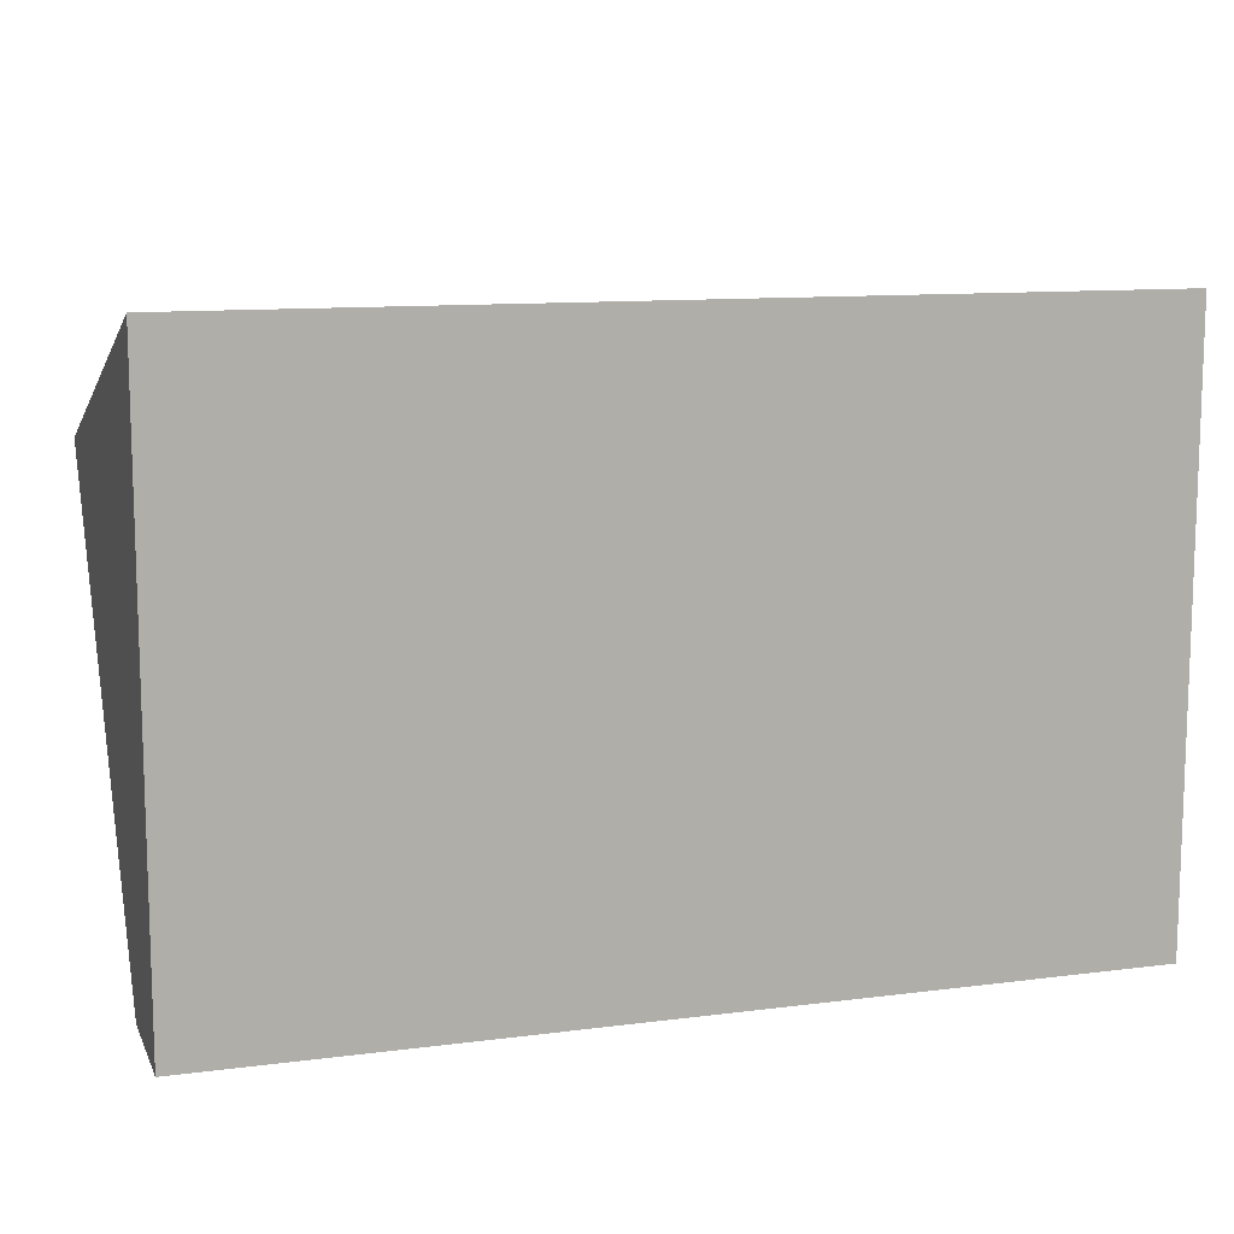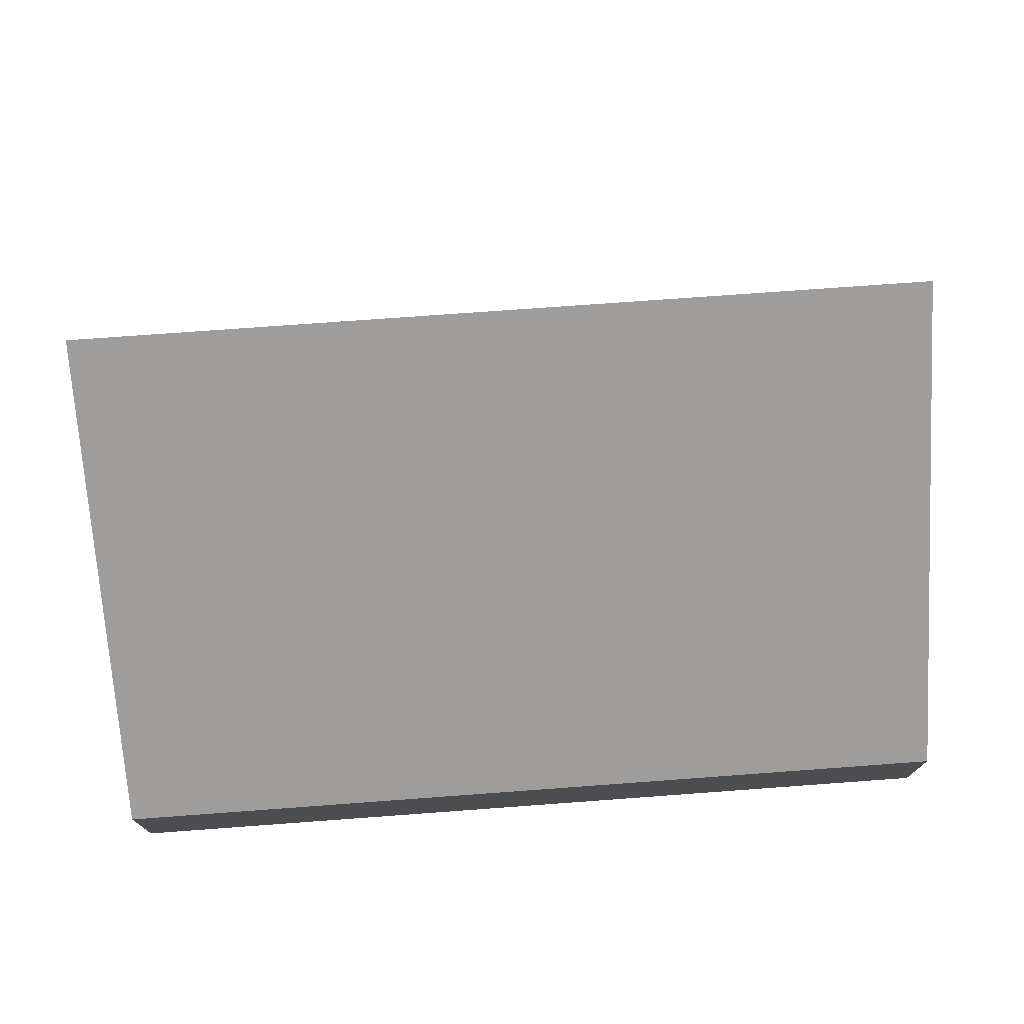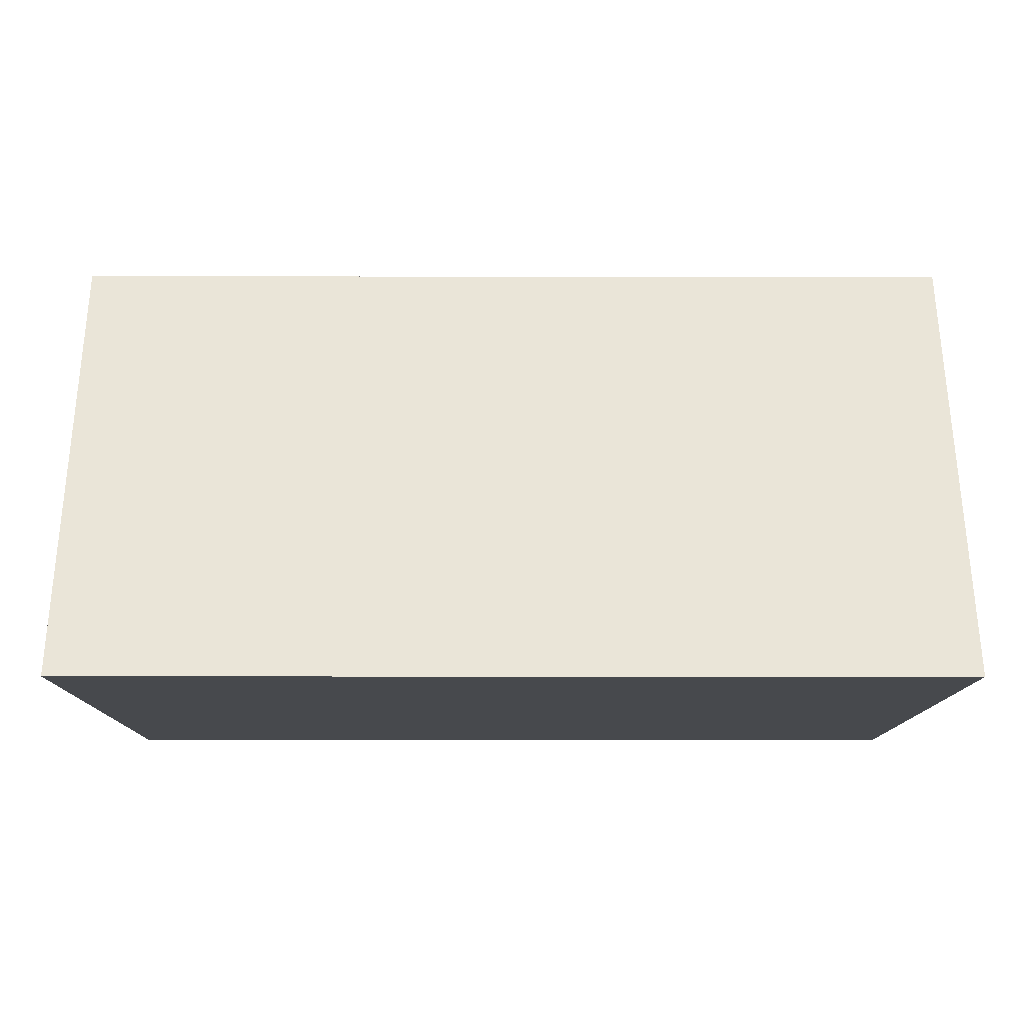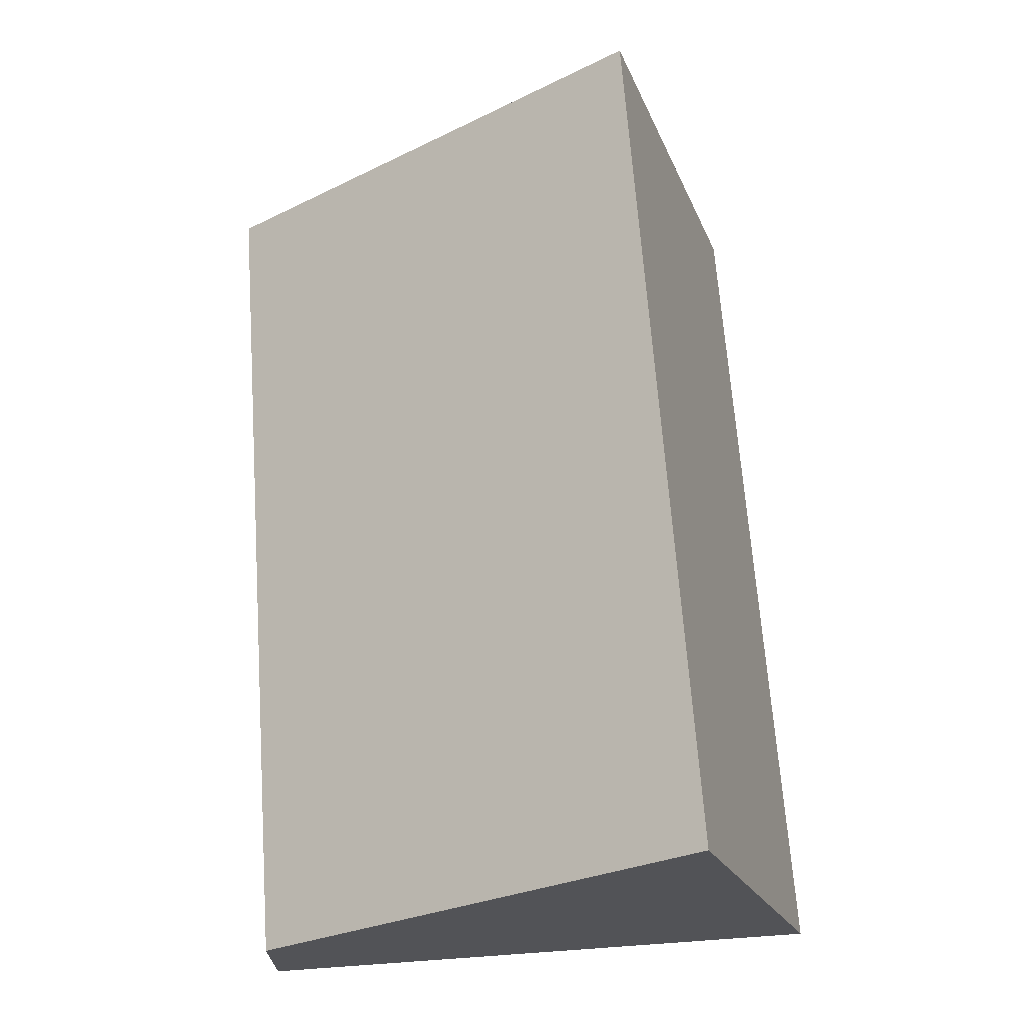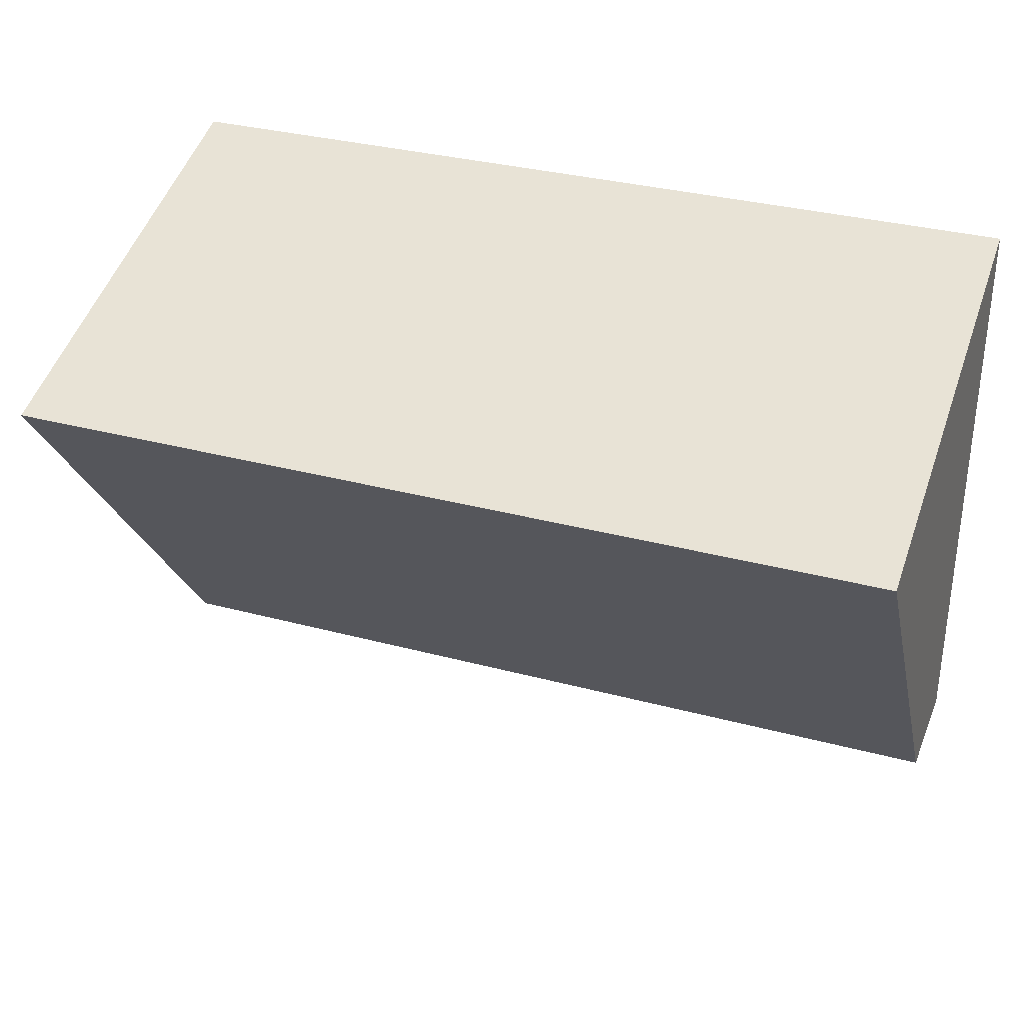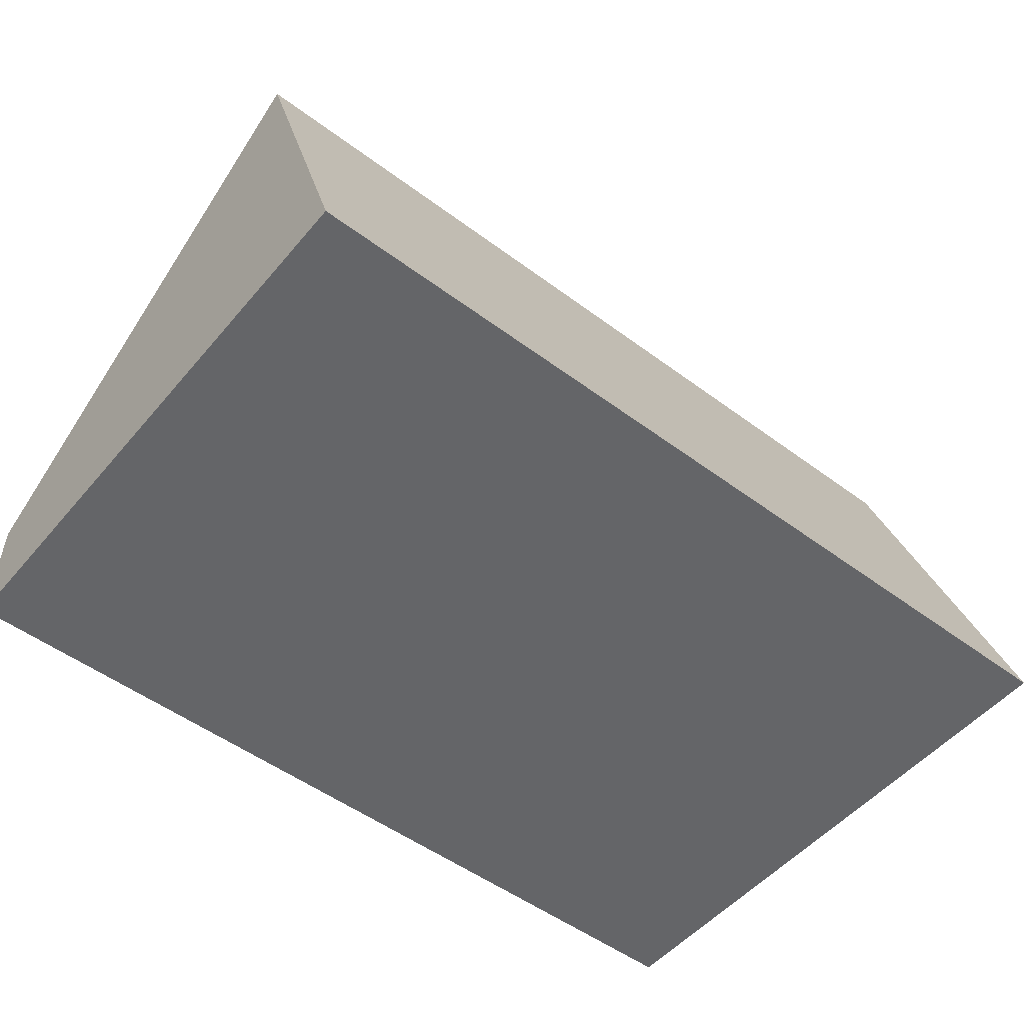
<metadata>
{"format":"obj","ext":"obj","renderer":"f3d","projection":"perspective","resolution":1024,"background":"white","views":[{"elev":11.2,"azim":162.5,"up":"+Y"},{"elev":73.7,"azim":-4.2,"up":"+Z"},{"elev":-12.2,"azim":179.7,"up":"+Z"},{"elev":67.1,"azim":85.9,"up":"+Z"},{"elev":32.7,"azim":20.4,"up":"+Y"},{"elev":-51.6,"azim":141.1,"up":"+Z"}]}
</metadata>
<code>
v 70 -0.001 0
v -0.001 -0.001 0
v 9.57 -0.001 9.571
v 66 -0.001 9.571
v 70 -0.001 9.571
v -0.001 35 35
v -0.001 -0.001 9.571
v 68 35 35
v 70 35 35
v -0.001 35 35
v -0.001 35 35
v 37.78 35 35
v 53.7 35 35
v 35 35 35
v 6.786 35 35
v 2 35 35
v 70 35 35
v 46.37 46.37 0
v 70 46.37 0
v 8.908 46.37 0
v -0.001 46.37 0
v 70 35 35
v -0.001 45.27 3.381
v -0.001 35 35
f 1 3 2
f 18 1 2
f 1 4 3
f 1 5 4
f 22 5 1
f 19 1 18
f 19 22 1
f 3 7 2
f 23 2 7
f 20 18 2
f 21 20 2
f 23 21 2
f 3 4 14
f 15 7 3
f 15 3 14
f 4 5 9
f 4 9 8
f 4 8 13
f 4 13 12
f 14 4 12
f 9 5 17
f 22 17 5
f 6 7 16
f 6 24 7
f 10 6 11
f 6 10 24
f 6 16 11
f 15 16 7
f 7 24 23
f 9 19 8
f 19 13 8
f 17 22 9
f 9 22 19
f 24 10 11
f 16 23 11
f 23 24 11
f 12 13 20
f 14 12 20
f 19 18 13
f 13 18 20
f 15 14 20
f 15 21 16
f 20 21 15
f 16 21 23

</code>
